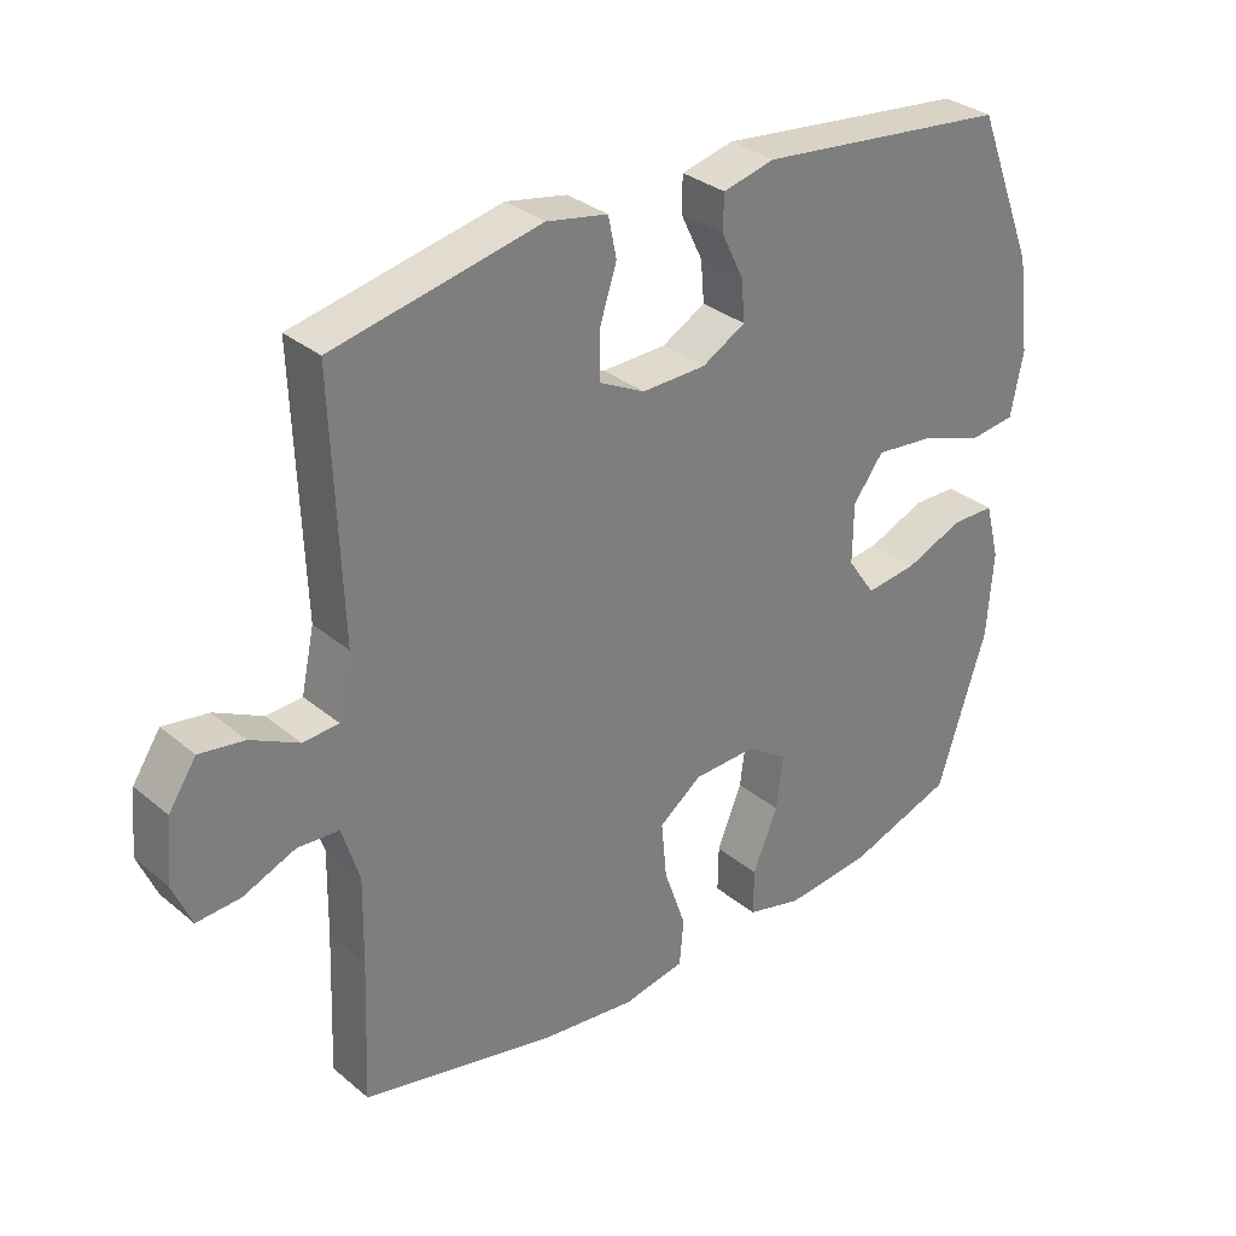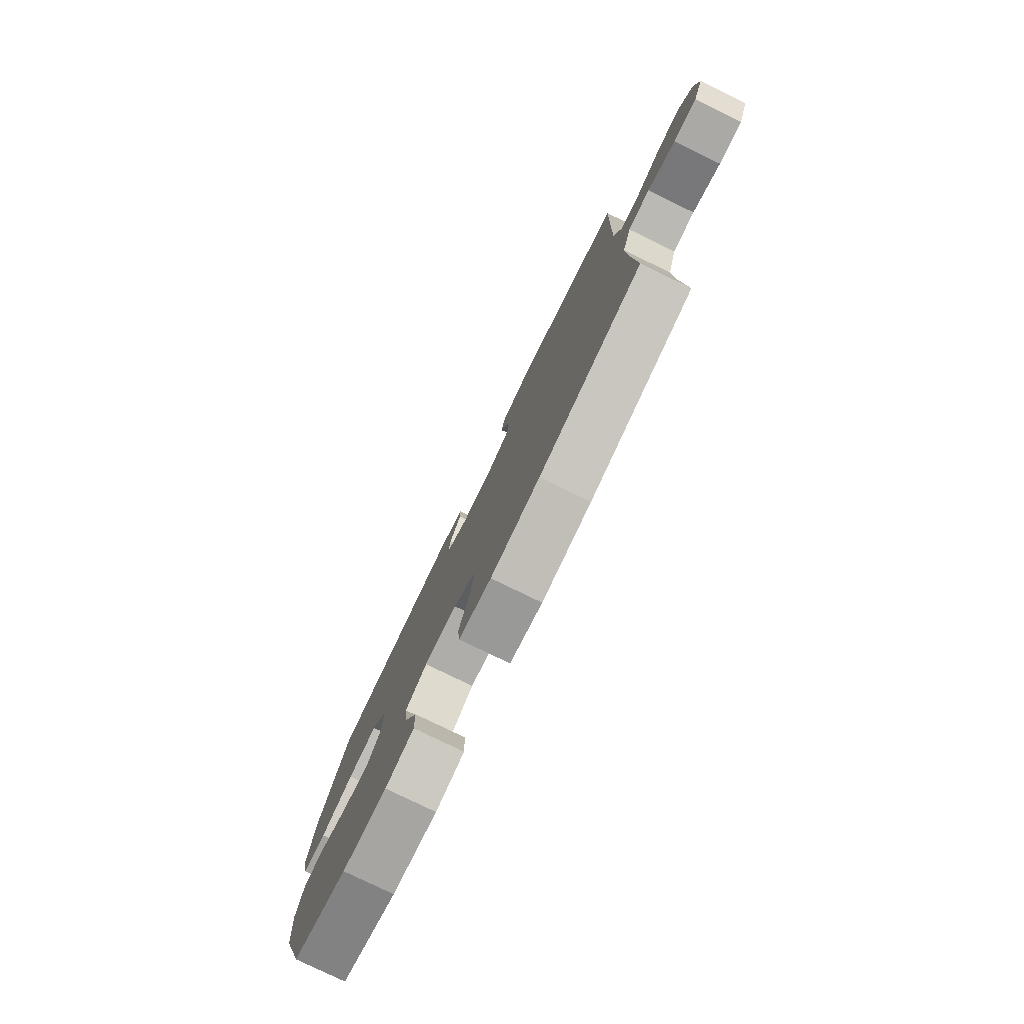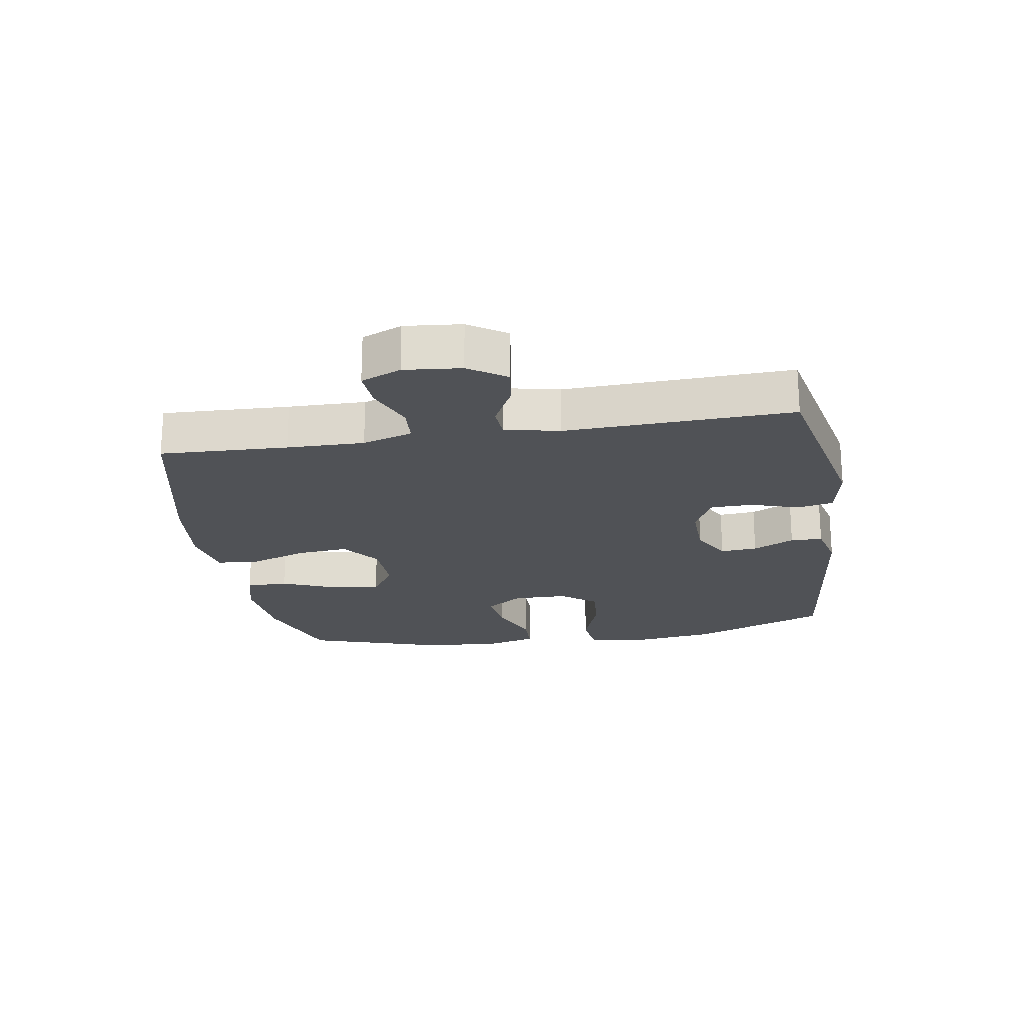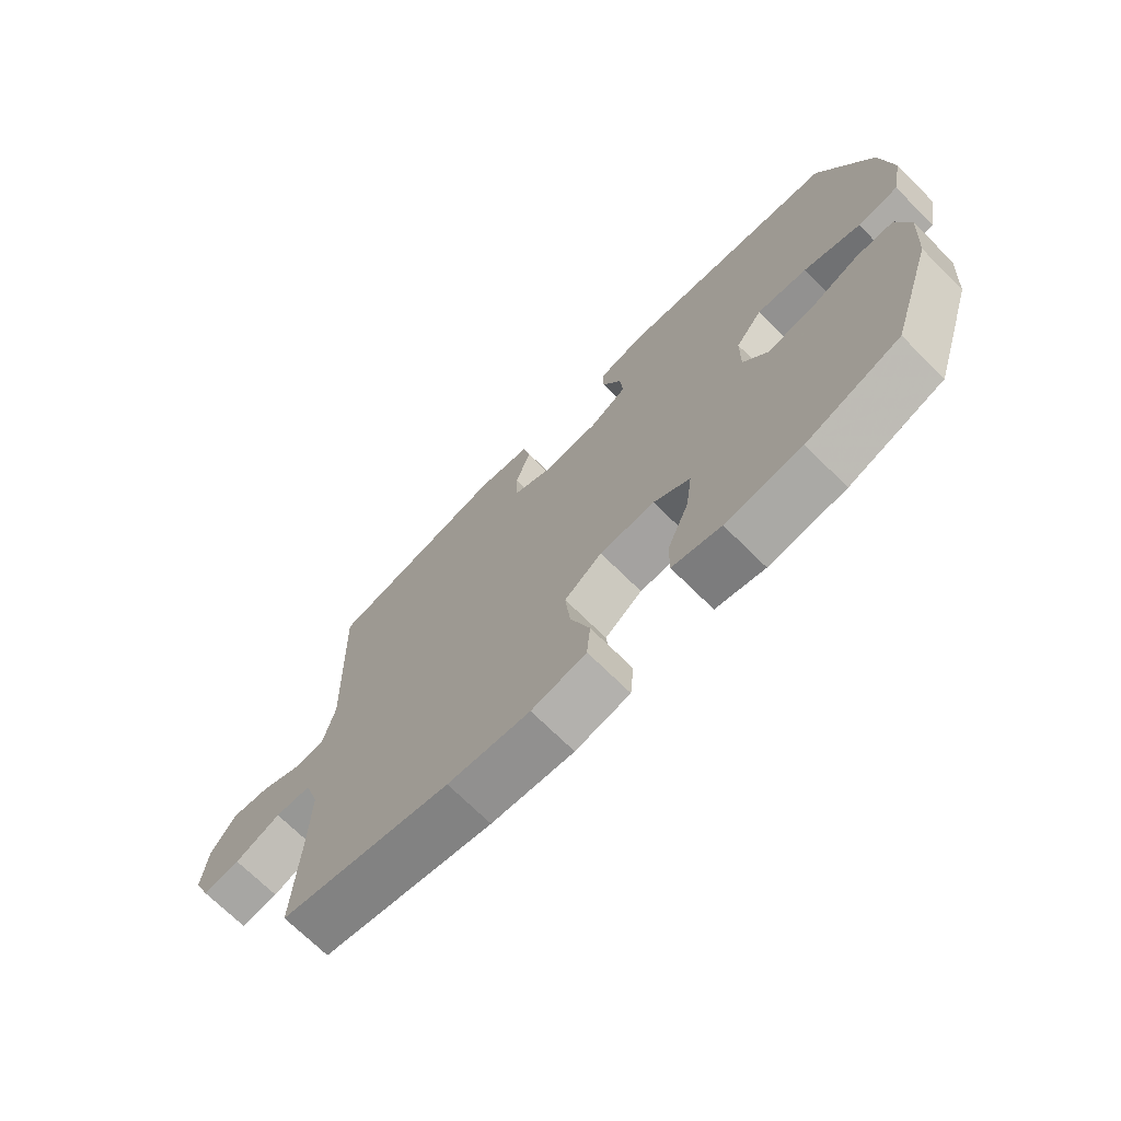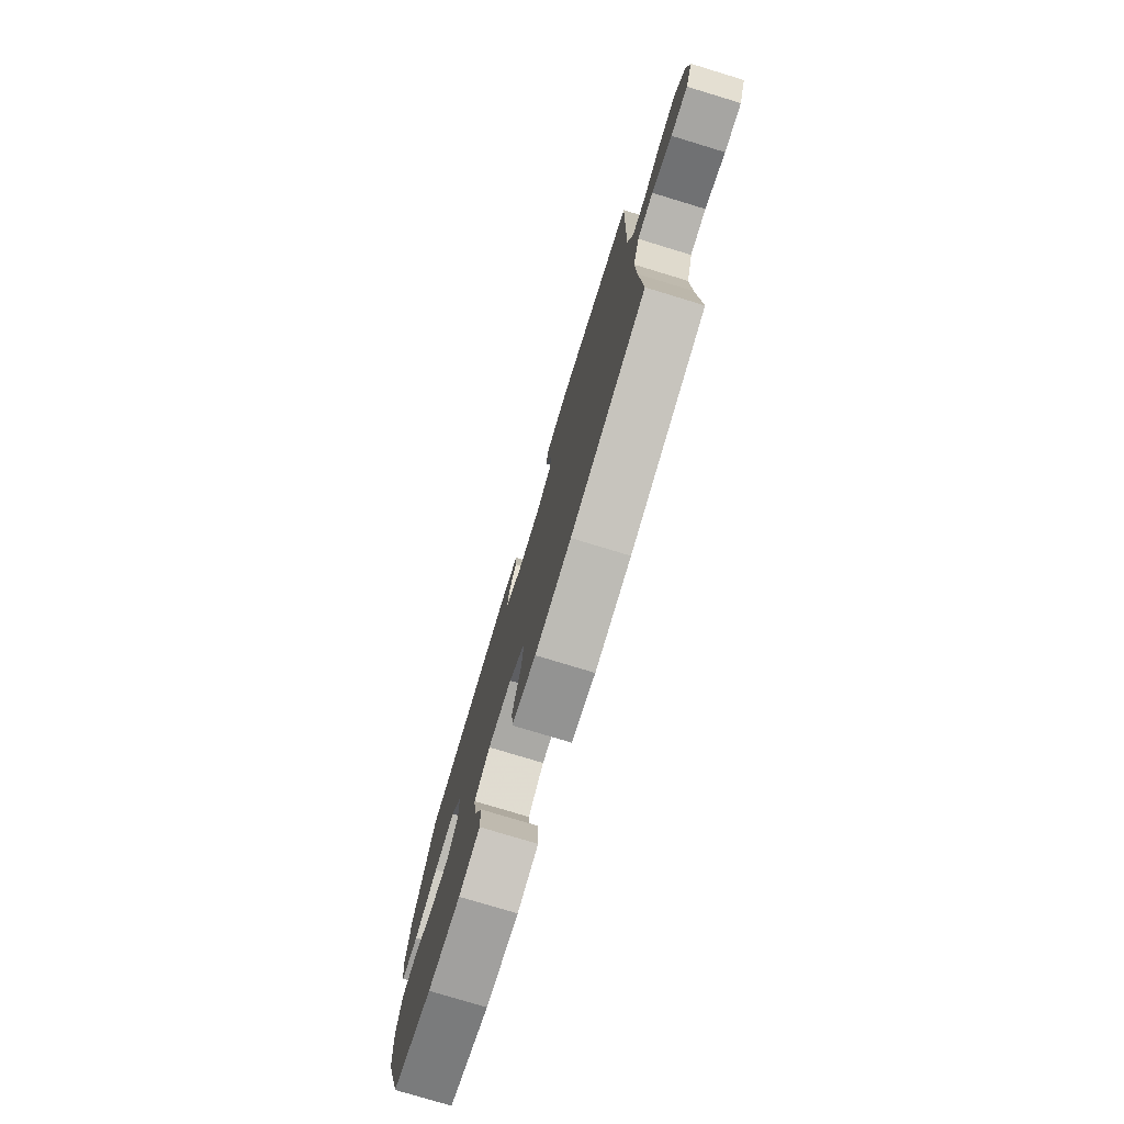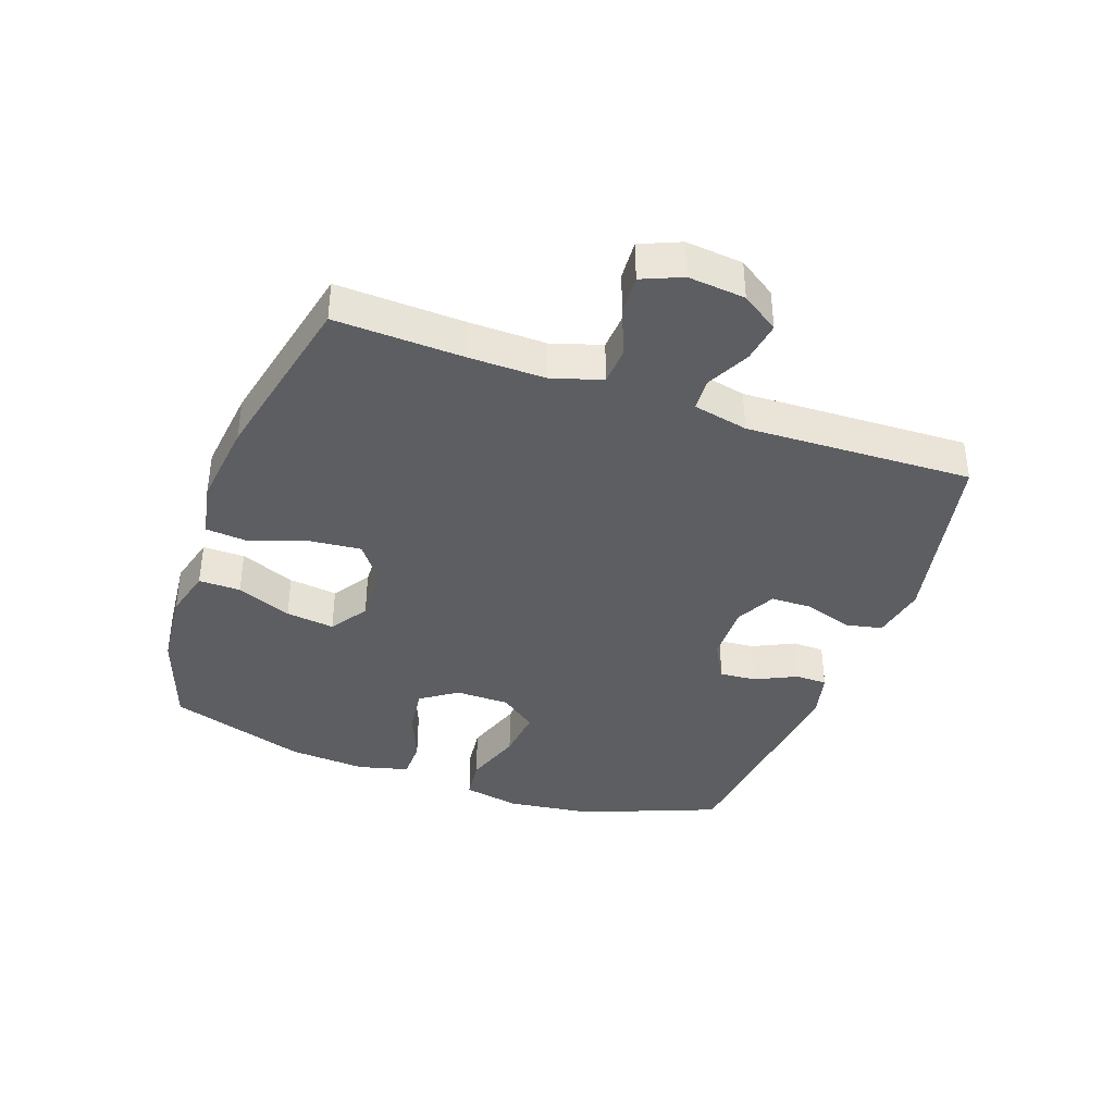
<metadata>
{"format":"obj","ext":"obj","renderer":"f3d","projection":"perspective","resolution":1024,"background":"white","views":[{"elev":31.9,"azim":-40.9,"up":"+Z"},{"elev":-79.2,"azim":-115.9,"up":"+Z"},{"elev":-21.1,"azim":-80.7,"up":"+Y"},{"elev":-71.2,"azim":45.3,"up":"+Z"},{"elev":-77.3,"azim":-106.9,"up":"+Z"},{"elev":-38.8,"azim":-109.6,"up":"+Y"}]}
</metadata>
<code>
v -0.5 0.07 -0.5
v -0.492 0.07 -0.296
v -0.49 0.07 -0.173
v -0.515 0.07 -0.093
v -0.575 0.07 -0.089
v -0.651 0.07 -0.12
v -0.714 0.07 -0.124
v -0.741 0.07 -0.06
v -0.732 0.07 0.031
v -0.692 0.07 0.091
v -0.627 0.07 0.081
v -0.558 0.07 0.046
v -0.506 0.07 0.049
v -0.487 0.07 0.137
v -0.5 0.07 0.5
v -0.201 0.07 0.562
v -0.113 0.07 0.545
v -0.101 0.07 0.487
v -0.126 0.07 0.41
v -0.125 0.07 0.343
v -0.06 0.07 0.31
v 0.033 0.07 0.312
v 0.096 0.07 0.347
v 0.091 0.07 0.406
v 0.059 0.07 0.472
v 0.06 0.07 0.523
v 0.135 0.07 0.541
v 0.5 0.07 0.5
v 0.586 0.07 0.282
v 0.604 0.07 0.145
v 0.586 0.07 0.054
v 0.519 0.07 0.046
v 0.426 0.07 0.078
v 0.343 0.07 0.087
v 0.299 0.07 0.029
v 0.298 0.07 -0.058
v 0.338 0.07 -0.116
v 0.413 0.07 -0.107
v 0.496 0.07 -0.073
v 0.559 0.07 -0.074
v 0.58 0.07 -0.155
v 0.571 0.07 -0.279
v 0.5 0.07 -0.5
v 0.346 0.07 -0.553
v 0.221 0.07 -0.565
v 0.141 0.07 -0.544
v 0.142 0.07 -0.477
v 0.178 0.07 -0.389
v 0.188 0.07 -0.311
v 0.128 0.07 -0.271
v 0.037 0.07 -0.274
v -0.025 0.07 -0.32
v -0.017 0.07 -0.403
v 0.015 0.07 -0.495
v 0.009 0.07 -0.562
v -0.081 0.07 -0.579
v -0.217 0.07 -0.563
v -0.5 0 -0.5
v -0.492 0 -0.296
v -0.49 0 -0.173
v -0.515 0 -0.093
v -0.575 0 -0.089
v -0.651 0 -0.12
v -0.714 0 -0.124
v -0.741 0 -0.06
v -0.732 0 0.031
v -0.692 0 0.091
v -0.627 0 0.081
v -0.558 0 0.046
v -0.506 0 0.049
v -0.487 0 0.137
v -0.5 0 0.5
v -0.201 0 0.562
v -0.113 0 0.545
v -0.101 0 0.487
v -0.126 0 0.41
v -0.125 0 0.343
v -0.06 0 0.31
v 0.033 0 0.312
v 0.096 0 0.347
v 0.091 0 0.406
v 0.059 0 0.472
v 0.06 0 0.523
v 0.135 0 0.541
v 0.5 0 0.5
v 0.586 0 0.282
v 0.604 0 0.145
v 0.586 0 0.054
v 0.519 0 0.046
v 0.426 0 0.078
v 0.343 0 0.087
v 0.299 0 0.029
v 0.298 0 -0.058
v 0.338 0 -0.116
v 0.413 0 -0.107
v 0.496 0 -0.073
v 0.559 0 -0.074
v 0.58 0 -0.155
v 0.571 0 -0.279
v 0.5 0 -0.5
v 0.346 0 -0.553
v 0.221 0 -0.565
v 0.141 0 -0.544
v 0.142 0 -0.477
v 0.178 0 -0.389
v 0.188 0 -0.311
v 0.128 0 -0.271
v 0.037 0 -0.274
v -0.025 0 -0.32
v -0.017 0 -0.403
v 0.015 0 -0.495
v 0.009 0 -0.562
v -0.081 0 -0.579
v -0.217 0 -0.563
f 57 1 2
f 56 57 2
f 55 56 2
f 54 55 2
f 53 54 2
f 52 53 2 3
f 51 52 3 4
f 50 51 4
f 46 47 48
f 45 46 48
f 44 45 48
f 43 44 48
f 42 43 48
f 41 42 48
f 40 41 48
f 39 40 48
f 38 39 48
f 37 38 48 49
f 36 37 49 50
f 31 32 33
f 30 31 33
f 29 30 33
f 28 29 33
f 27 28 33
f 26 27 33
f 25 26 33
f 24 25 33
f 23 24 33 34
f 22 23 34 35
f 17 18 19
f 16 17 19
f 15 16 19
f 14 15 19
f 13 14 19 20
f 10 11 12
f 9 10 12
f 8 9 12
f 7 8 12
f 6 7 12
f 5 6 12
f 4 5 12 13
f 50 4 13
f 36 50 13
f 35 36 13
f 22 35 13
f 21 22 13
f 13 20 21
f 59 58 114
f 59 114 113
f 59 113 112
f 59 112 111
f 59 111 110
f 60 59 110 109
f 61 60 109 108
f 61 108 107
f 105 104 103
f 105 103 102
f 105 102 101
f 105 101 100
f 105 100 99
f 105 99 98
f 105 98 97
f 105 97 96
f 105 96 95
f 106 105 95 94
f 107 106 94 93
f 90 89 88
f 90 88 87
f 90 87 86
f 90 86 85
f 90 85 84
f 90 84 83
f 90 83 82
f 90 82 81
f 91 90 81 80
f 92 91 80 79
f 76 75 74
f 76 74 73
f 76 73 72
f 76 72 71
f 77 76 71 70
f 69 68 67
f 69 67 66
f 69 66 65
f 69 65 64
f 69 64 63
f 69 63 62
f 70 69 62 61
f 70 61 107
f 70 107 93
f 70 93 92
f 70 92 79
f 70 79 78
f 78 77 70
f 1 58 59 2
f 2 59 60 3
f 3 60 61 4
f 4 61 62 5
f 5 62 63 6
f 6 63 64 7
f 7 64 65 8
f 8 65 66 9
f 9 66 67 10
f 10 67 68 11
f 11 68 69 12
f 12 69 70 13
f 13 70 71 14
f 14 71 72 15
f 15 72 73 16
f 16 73 74 17
f 17 74 75 18
f 18 75 76 19
f 19 76 77 20
f 20 77 78 21
f 21 78 79 22
f 22 79 80 23
f 23 80 81 24
f 24 81 82 25
f 25 82 83 26
f 26 83 84 27
f 27 84 85 28
f 28 85 86 29
f 29 86 87 30
f 30 87 88 31
f 31 88 89 32
f 32 89 90 33
f 33 90 91 34
f 34 91 92 35
f 35 92 93 36
f 36 93 94 37
f 37 94 95 38
f 38 95 96 39
f 39 96 97 40
f 40 97 98 41
f 41 98 99 42
f 42 99 100 43
f 43 100 101 44
f 44 101 102 45
f 45 102 103 46
f 46 103 104 47
f 47 104 105 48
f 48 105 106 49
f 49 106 107 50
f 50 107 108 51
f 51 108 109 52
f 52 109 110 53
f 53 110 111 54
f 54 111 112 55
f 55 112 113 56
f 56 113 114 57
f 57 114 58 1

</code>
